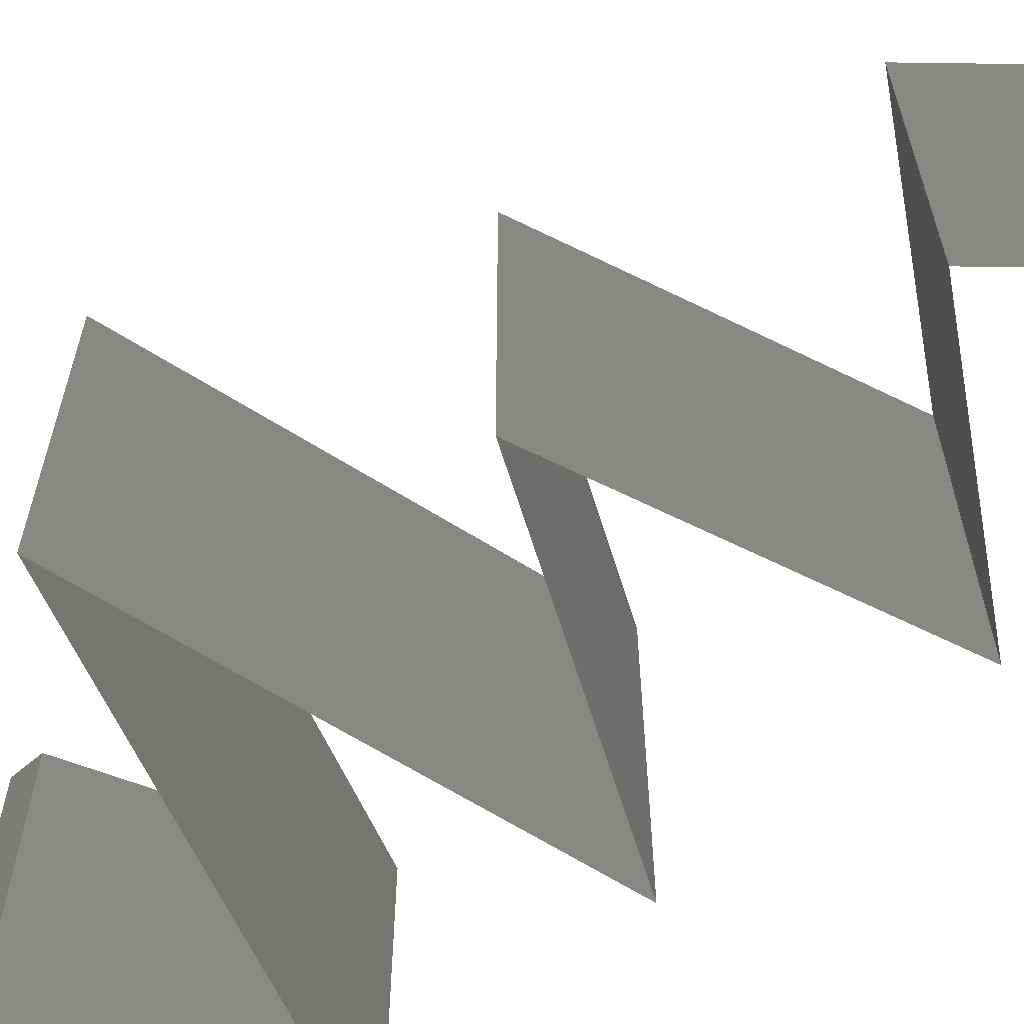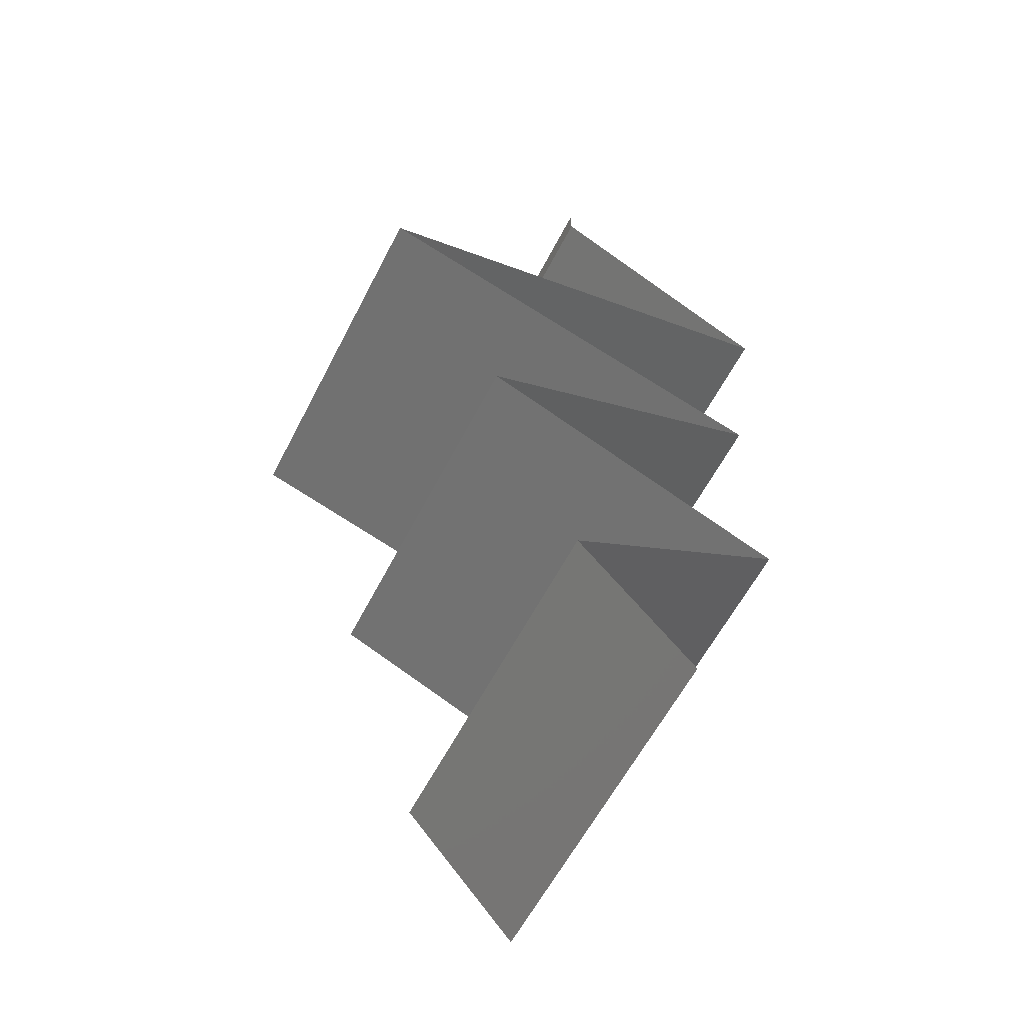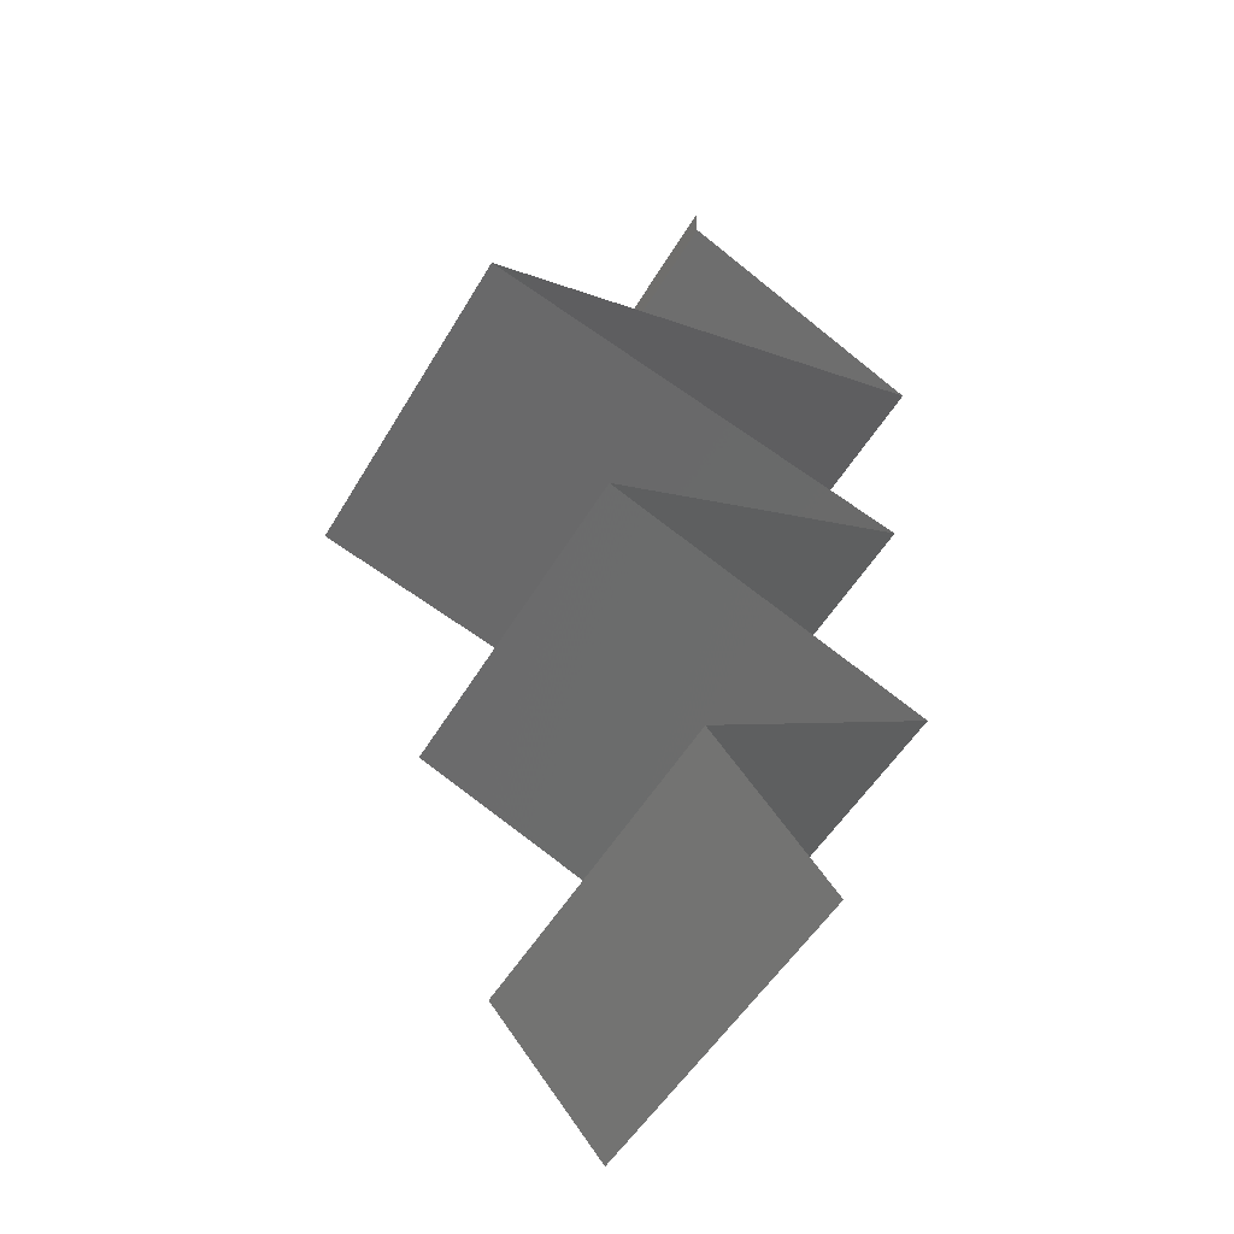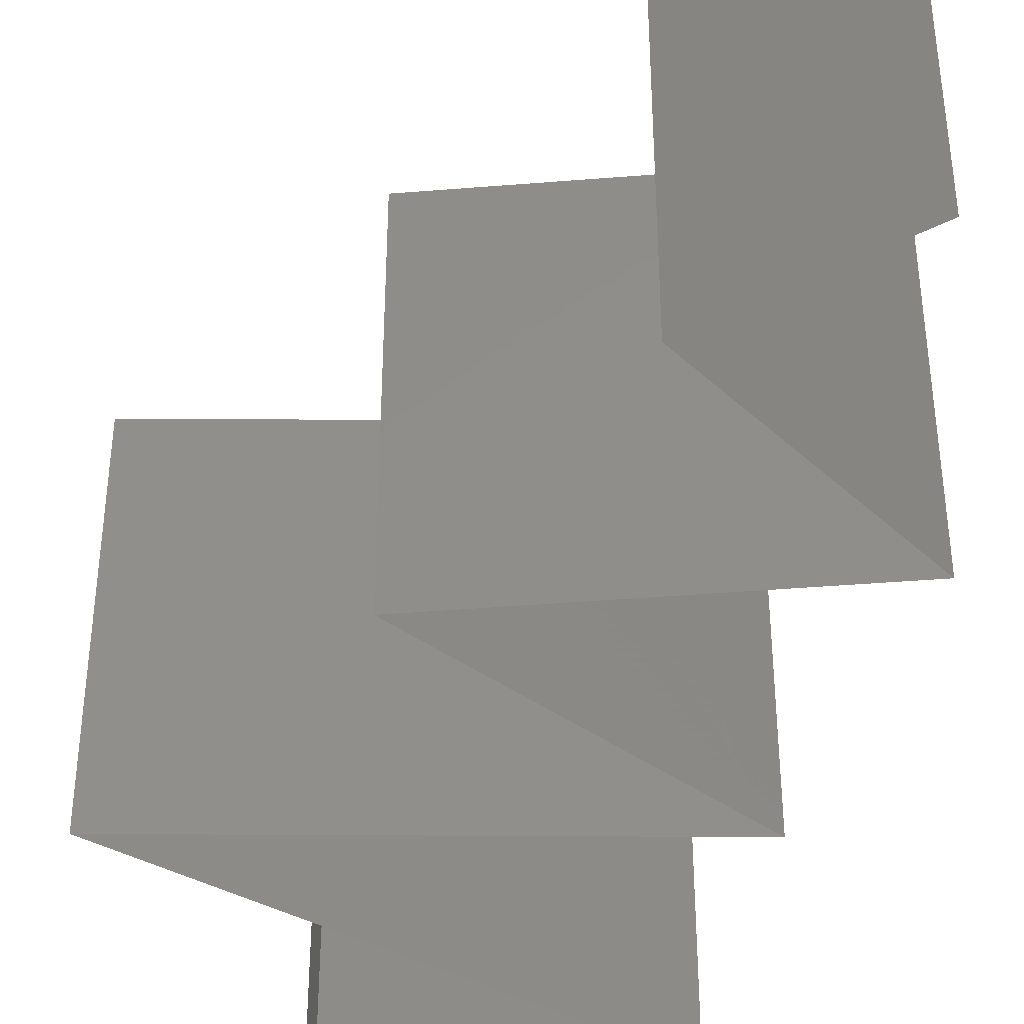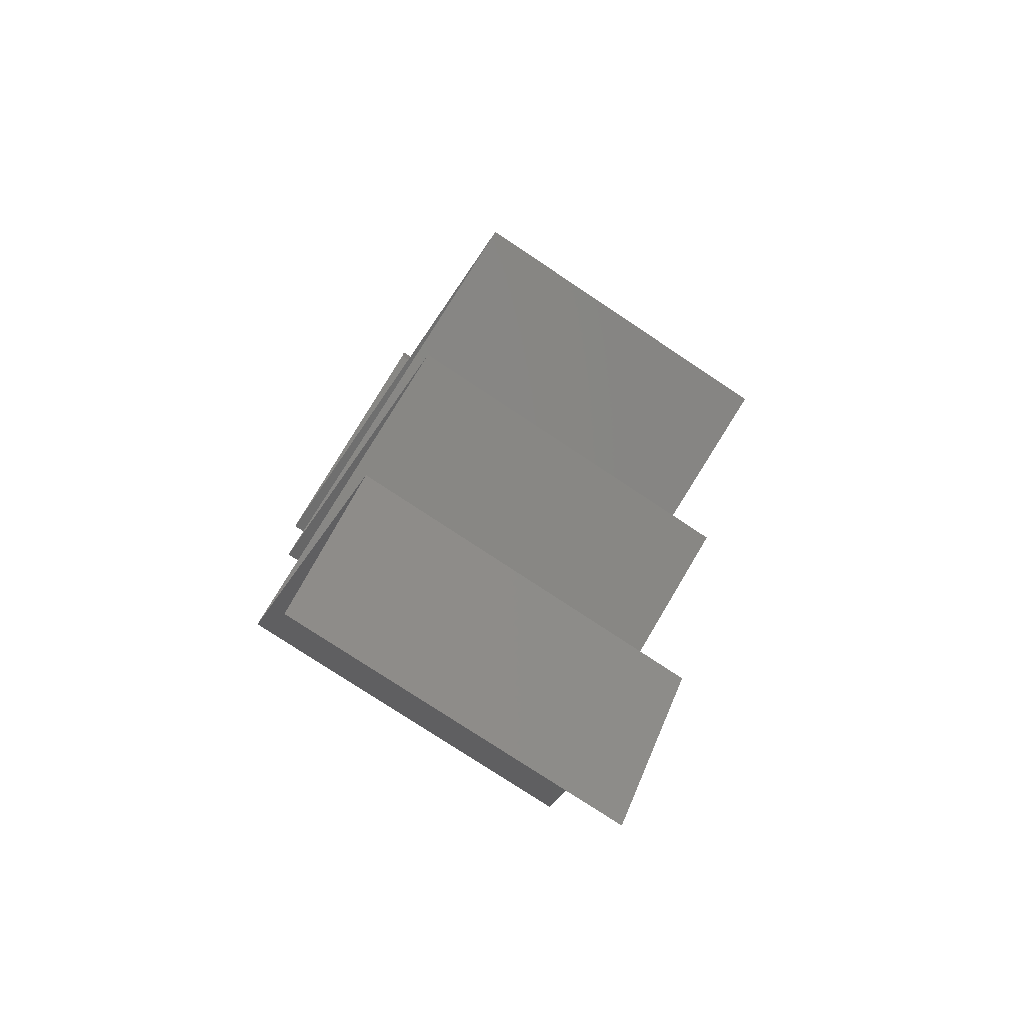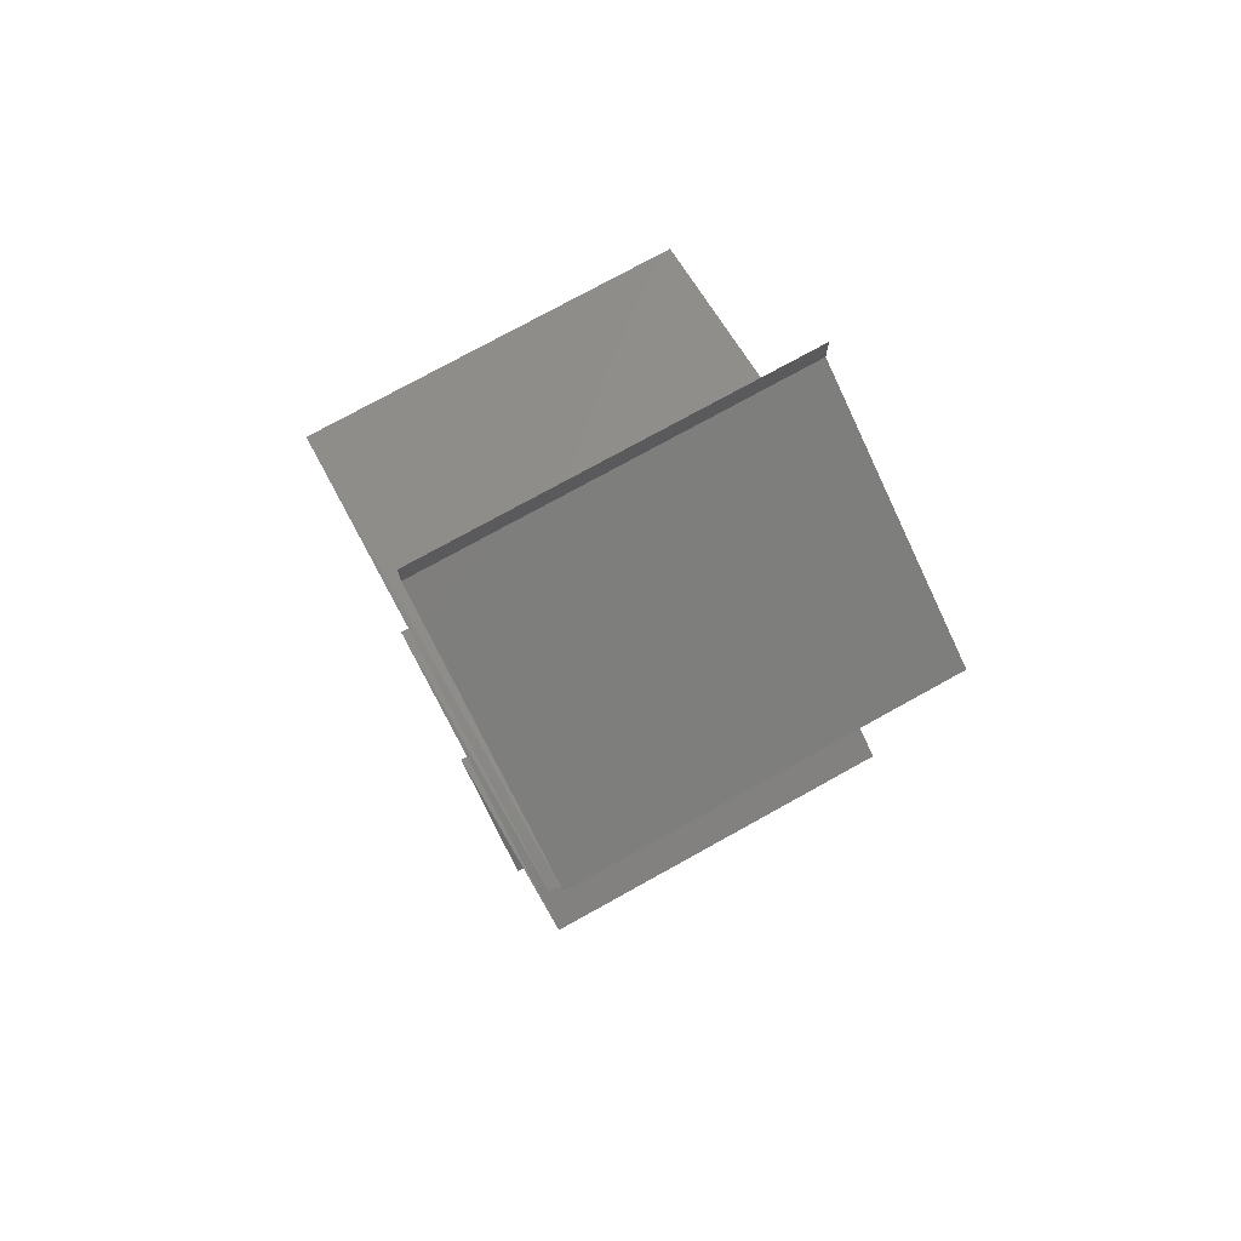
<metadata>
{"format":"stl","ext":"stl","renderer":"f3d","projection":"perspective","resolution":1024,"background":"white","views":[{"elev":-64.0,"azim":-49.5,"up":"+Z"},{"elev":-59.6,"azim":-27.1,"up":"+Y"},{"elev":-51.3,"azim":-29.6,"up":"+Y"},{"elev":-42.0,"azim":-17.4,"up":"+Z"},{"elev":-76.2,"azim":-123.7,"up":"+Y"},{"elev":75.9,"azim":61.0,"up":"+Y"}]}
</metadata>
<code>
# stl→obj: 71 verts, 104 faces
v 0.04 0.05823 0
v 0.04 0.06 0
v 0.04 0.06 0.01
v 0.04 0.05823 0.01
v 0.04 0.06 0.02
v 0.04 0.05823 0.02
v 0.0468 0.05454 0.007603
v 0.0467 0.05459 0
v 0.0534 0.05095 0
v 0.0534 0.05095 0.01
v 0.04469 0.05568 0.01463
v 0.0493 0.05318 0.0146
v 0.0534 0.05095 0.02
v 0.0467 0.05459 0.02
v 0.03603 0.0461 0.02
v 0.04037 0.04731 0.01211
v 0.04472 0.04852 0.02
v 0.02734 0.04367 0
v 0.03416 0.04558 0.006775
v 0.02734 0.04367 0.01
v 0.04658 0.04904 0.006775
v 0.04723 0.04923 0.01329
v 0.03351 0.0454 0.01329
v 0.02734 0.04367 0.02
v 0.04472 0.04852 0
v 0.03603 0.0461 0
v 0.04037 0.04731 0.005259
v 0.04326 0.03882 0.02
v 0.03928 0.04003 0.01251
v 0.0353 0.04125 0.02
v 0.03282 0.042 0.0137
v 0.05122 0.03639 0.01
v 0.04574 0.03806 0.0137
v 0.05122 0.03639 0.02
v 0.05122 0.03639 0
v 0.045 0.03829 0.00687
v 0.03356 0.04178 0.00687
v 0.03928 0.04003 0.005014
v 0.0353 0.04125 0
v 0.04326 0.03882 0
v 0.04431 0.03342 0.007687
v 0.04275 0.03275 0
v 0.03427 0.02911 0.01
v 0.04053 0.0318 0.01321
v 0.03427 0.02911 0.02
v 0.04275 0.03275 0.02
v 0.04606 0.03418 0.01422
v 0.03427 0.02911 0
v 0.03851 0.03093 0.005
v 0.04119 0.02618 0.007662
v 0.04286 0.02547 0
v 0.05145 0.02184 0.01
v 0.04519 0.02449 0.0131
v 0.05145 0.02184 0.02
v 0.04286 0.02547 0.02
v 0.03947 0.02691 0.01421
v 0.05145 0.02184 0
v 0.04716 0.02366 0.005
v 0.04512 0.01812 0.007536
v 0.04524 0.0182 0
v 0.03904 0.01456 0
v 0.03904 0.01456 0.01
v 0.04711 0.01929 0.01472
v 0.04283 0.01678 0.01461
v 0.03904 0.01456 0.02
v 0.04524 0.0182 0.02
v 0.04223 0.01092 0.015
v 0.04542 0.007279 0
v 0.04223 0.01092 0.005
v 0.04542 0.007279 0.01
v 0.04542 0.007279 0.02
f 1 2 3
f 4 5 6
f 3 5 4
f 1 3 4
f 1 7 8
f 8 7 9
f 9 7 10
f 4 7 1
f 6 11 4
f 10 12 13
f 11 12 7
f 14 11 6
f 13 12 14
f 14 12 11
f 11 7 4
f 7 12 10
f 15 16 17
f 18 19 20
f 10 21 9
f 13 22 10
f 20 23 24
f 9 21 25
f 26 19 18
f 17 22 13
f 24 23 15
f 25 27 26
f 16 22 17
f 15 23 16
f 27 21 16
f 16 19 27
f 23 19 16
f 16 21 22
f 20 19 23
f 22 21 10
f 25 21 27
f 27 19 26
f 28 29 30
f 24 31 20
f 32 33 34
f 35 36 32
f 20 37 18
f 29 36 38
f 38 37 29
f 34 33 28
f 30 31 24
f 33 36 29
f 29 37 31
f 18 37 39
f 40 36 35
f 39 38 40
f 29 31 30
f 28 33 29
f 39 37 38
f 38 36 40
f 31 37 20
f 32 36 33
f 35 41 42
f 32 41 35
f 43 44 45
f 45 44 46
f 34 47 32
f 48 49 43
f 46 47 34
f 42 49 48
f 43 49 44
f 44 49 41
f 47 41 32
f 41 49 42
f 47 44 41
f 46 44 47
f 48 50 51
f 43 50 48
f 52 53 54
f 54 53 55
f 45 56 43
f 57 58 52
f 55 56 45
f 51 58 57
f 52 58 53
f 53 58 50
f 56 50 43
f 50 58 51
f 56 53 50
f 55 53 56
f 57 59 60
f 60 59 61
f 52 59 57
f 61 59 62
f 54 63 52
f 62 64 65
f 66 63 54
f 65 64 66
f 63 64 59
f 66 64 63
f 59 64 62
f 63 59 52
f 65 67 62
f 68 69 70
f 62 69 61
f 70 67 71
f 62 67 70
f 70 69 62
f 61 69 68
f 71 67 65

</code>
